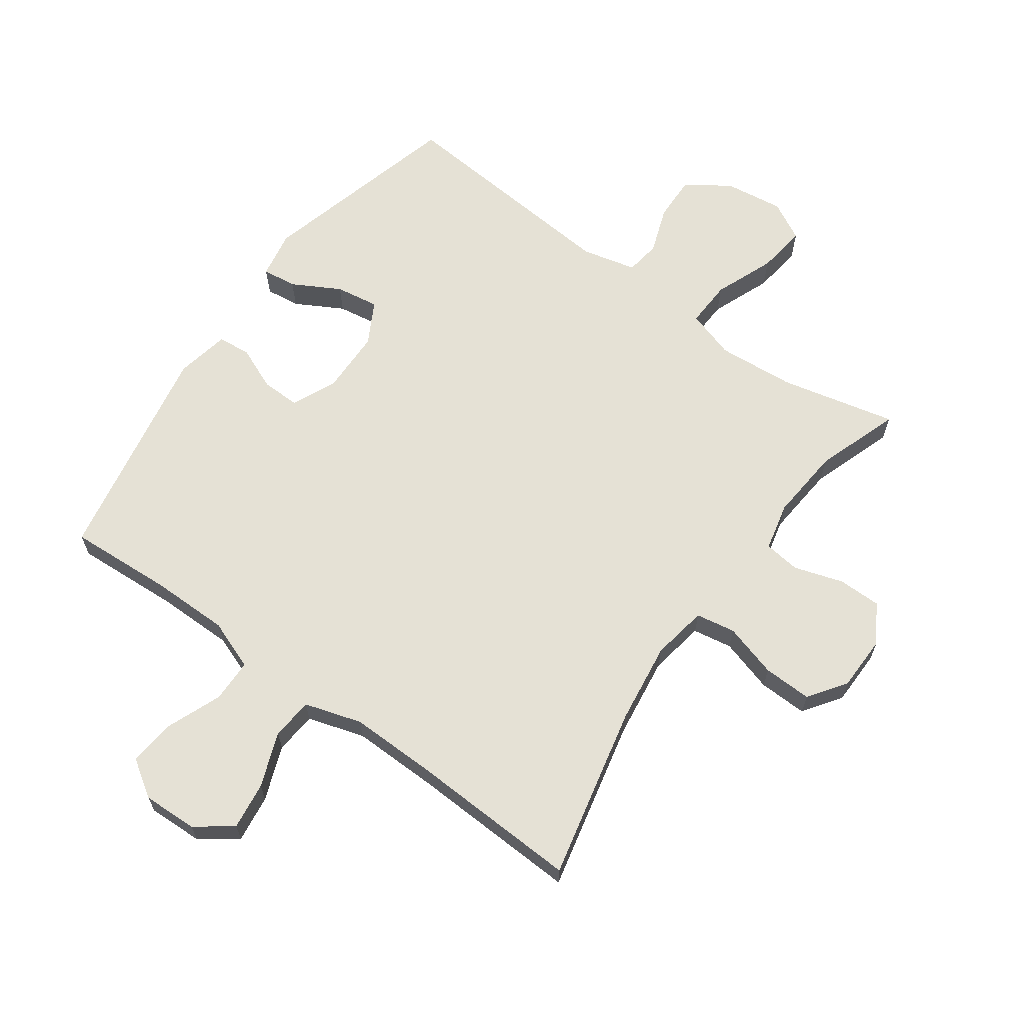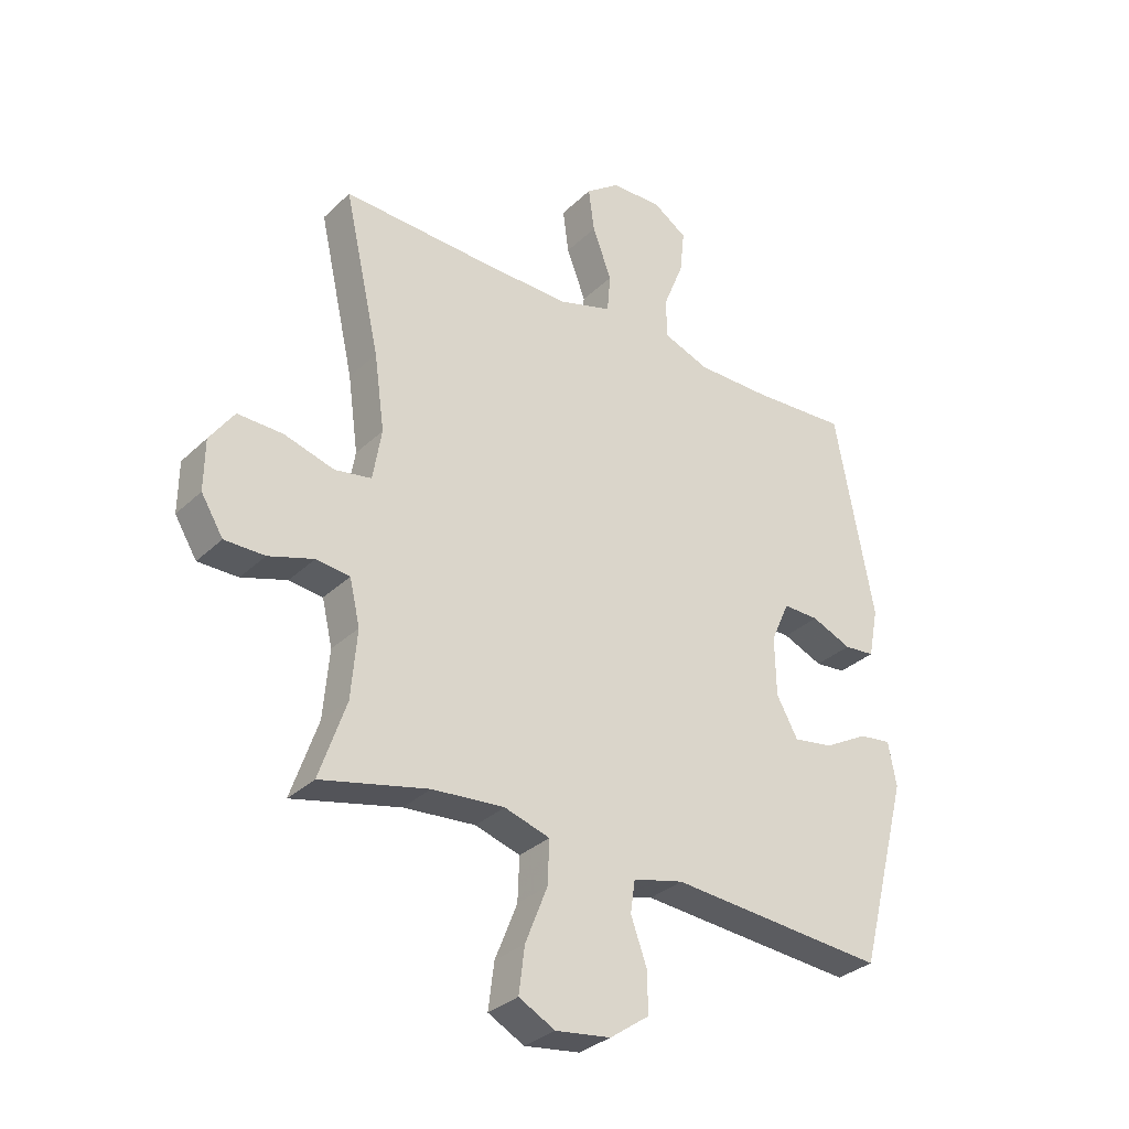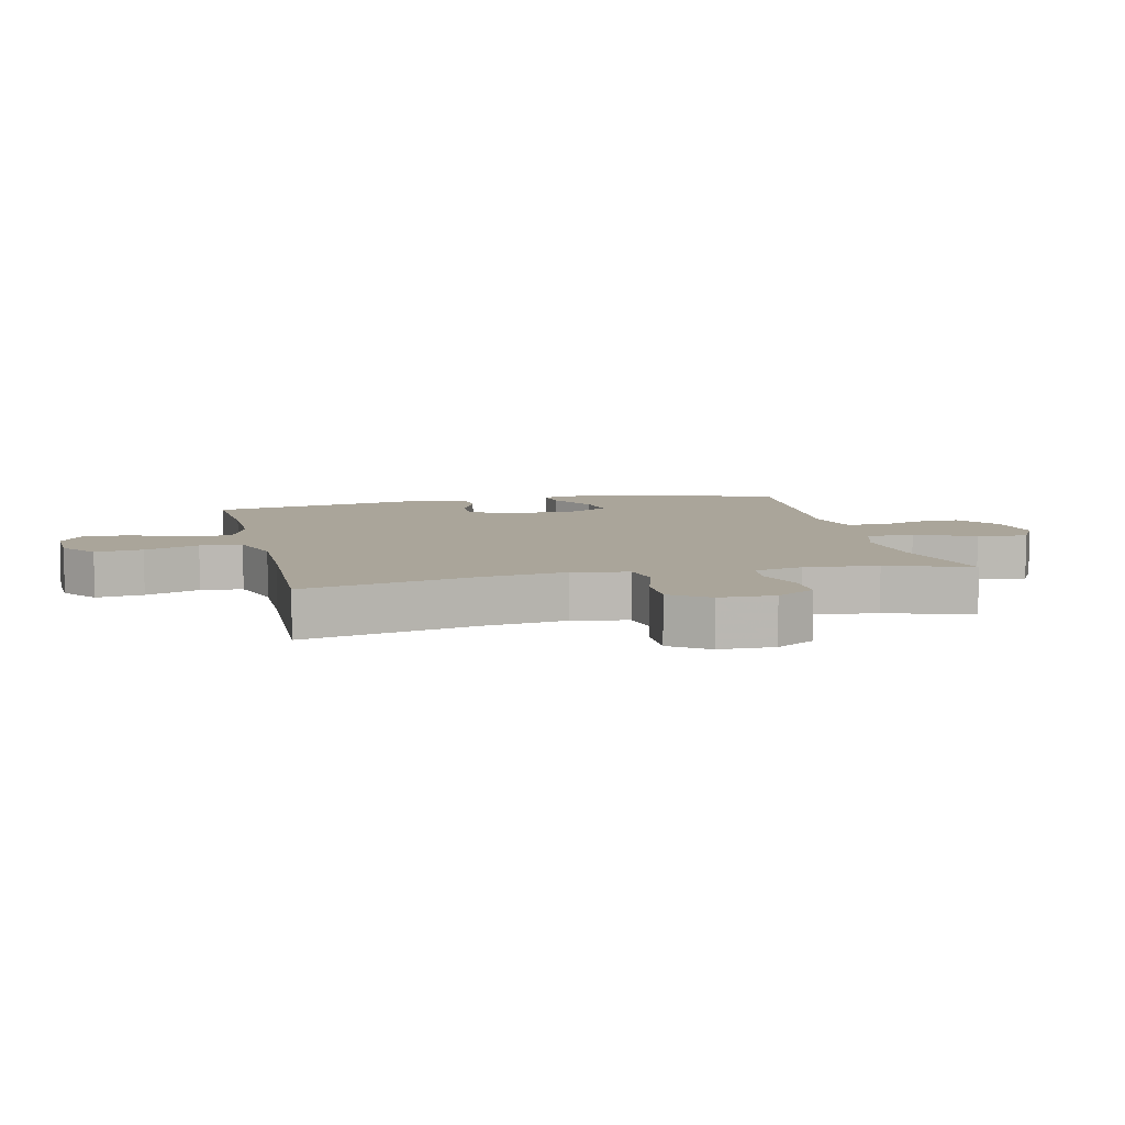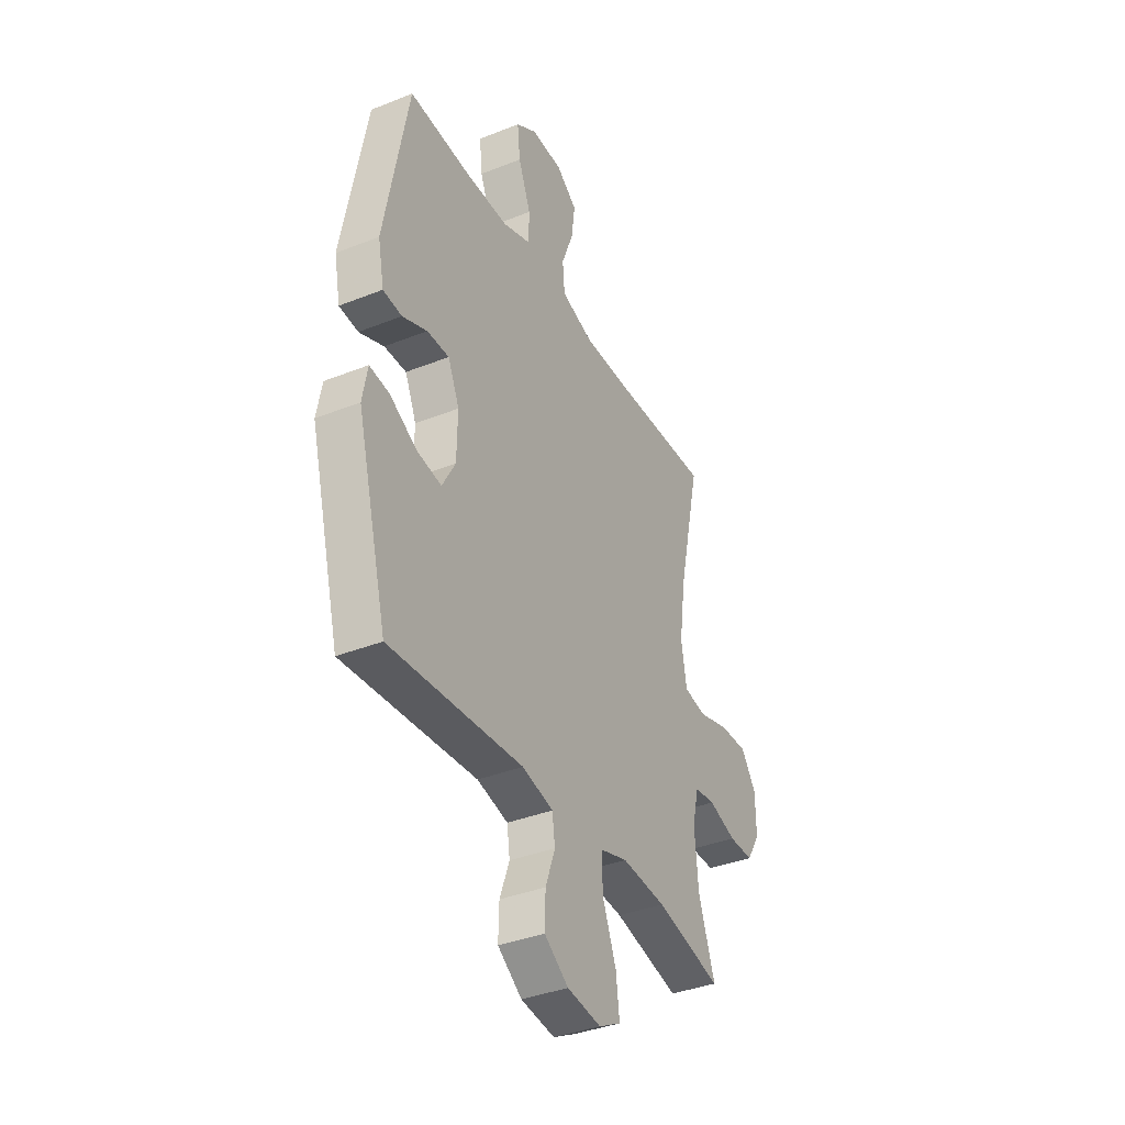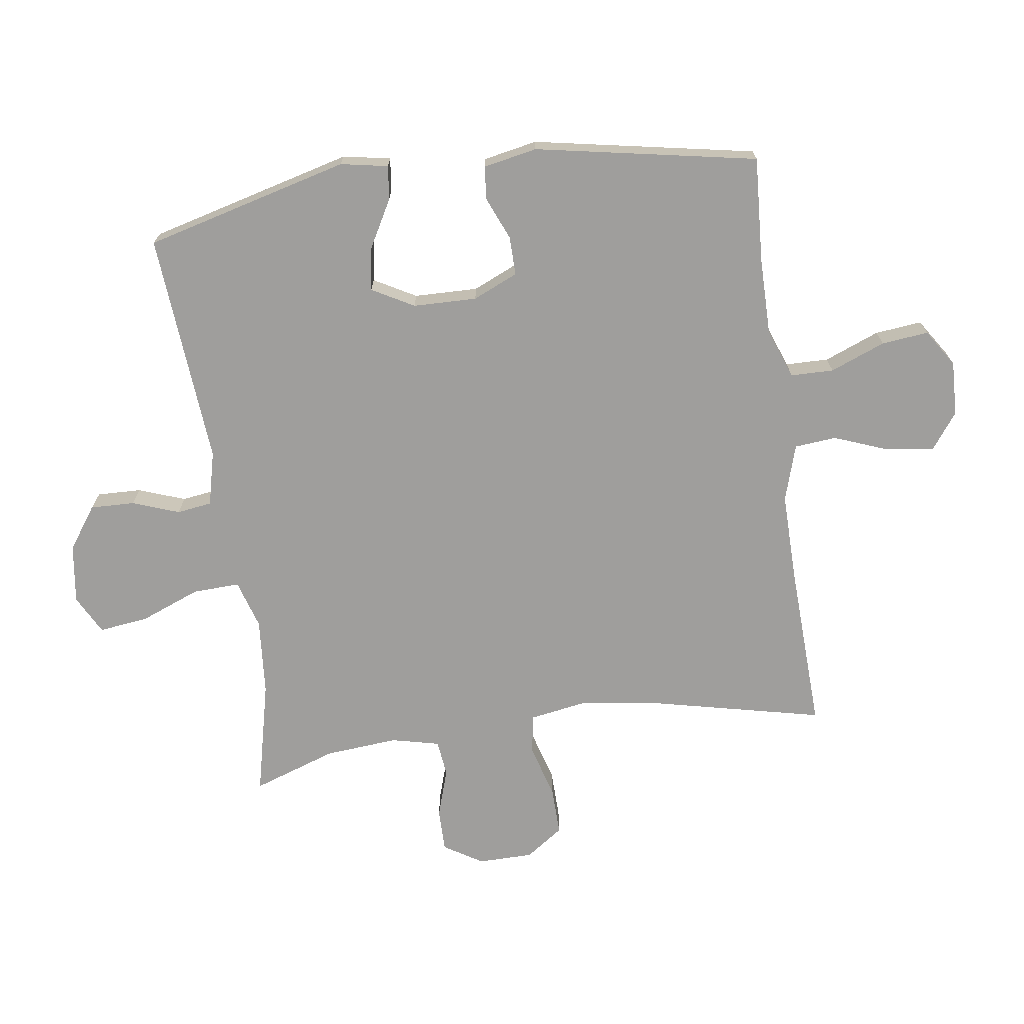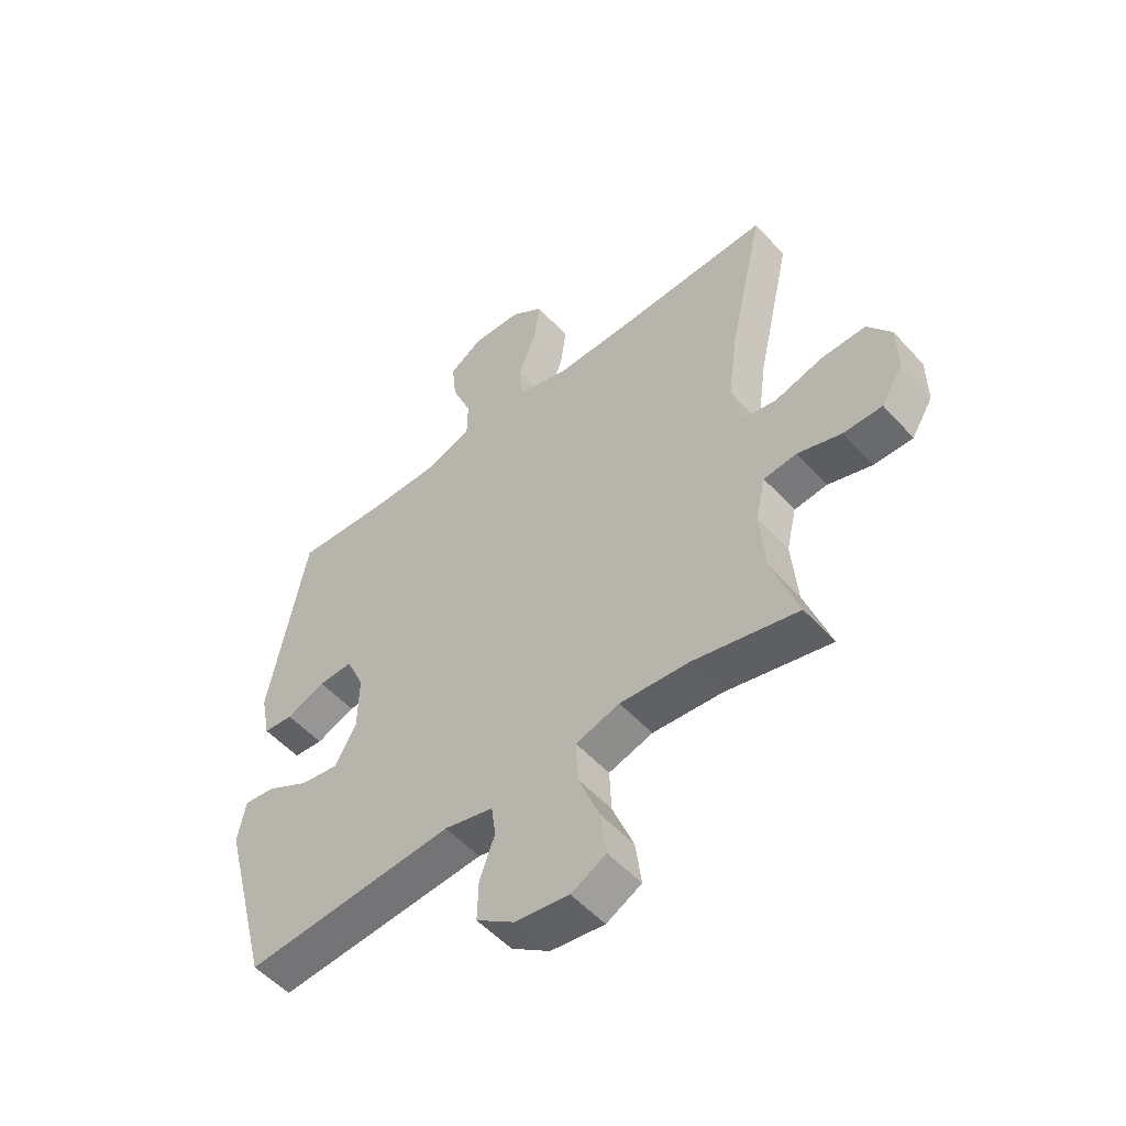
<metadata>
{"format":"obj","ext":"obj","renderer":"f3d","projection":"perspective","resolution":1024,"background":"white","views":[{"elev":65.1,"azim":35.8,"up":"+Y"},{"elev":-32.0,"azim":142.5,"up":"+Z"},{"elev":7.6,"azim":76.9,"up":"+Y"},{"elev":-37.5,"azim":-63.0,"up":"+Z"},{"elev":-70.9,"azim":-82.0,"up":"+Y"},{"elev":-53.0,"azim":41.0,"up":"+Z"}]}
</metadata>
<code>
v -0.5 0.07 -0.5
v -0.586 0.07 -0.173
v -0.572 0.07 -0.097
v -0.517 0.07 -0.104
v -0.441 0.07 -0.146
v -0.372 0.07 -0.157
v -0.335 0.07 -0.09
v -0.333 0.07 0.012
v -0.365 0.07 0.084
v -0.427 0.07 0.083
v -0.496 0.07 0.054
v -0.549 0.07 0.059
v -0.566 0.07 0.145
v -0.5 0.07 0.5
v -0.333 0.07 0.49
v -0.208 0.07 0.49
v -0.128 0.07 0.52
v -0.127 0.07 0.589
v -0.162 0.07 0.677
v -0.17 0.07 0.752
v -0.111 0.07 0.791
v -0.023 0.07 0.788
v 0.035 0.07 0.745
v 0.025 0.07 0.669
v -0.008 0.07 0.582
v -0.002 0.07 0.515
v 0.089 0.07 0.487
v 0.228 0.07 0.489
v 0.5 0.07 0.5
v 0.438 0.07 0.224
v 0.42 0.07 0.093
v 0.435 0.07 0.004
v 0.498 0.07 -0.007
v 0.584 0.07 0.018
v 0.662 0.07 0.02
v 0.704 0.07 -0.04
v 0.705 0.07 -0.128
v 0.667 0.07 -0.19
v 0.598 0.07 -0.19
v 0.52 0.07 -0.165
v 0.462 0.07 -0.172
v 0.444 0.07 -0.249
v 0.454 0.07 -0.366
v 0.5 0.07 -0.5
v 0.315 0.07 -0.457
v 0.191 0.07 -0.447
v 0.113 0.07 -0.471
v 0.116 0.07 -0.546
v 0.154 0.07 -0.642
v 0.164 0.07 -0.721
v 0.102 0.07 -0.754
v 0.007 0.07 -0.741
v -0.061 0.07 -0.693
v -0.059 0.07 -0.622
v -0.032 0.07 -0.547
v -0.04 0.07 -0.491
v -0.127 0.07 -0.47
v -0.5 0 -0.5
v -0.586 0 -0.173
v -0.572 0 -0.097
v -0.517 0 -0.104
v -0.441 0 -0.146
v -0.372 0 -0.157
v -0.335 0 -0.09
v -0.333 0 0.012
v -0.365 0 0.084
v -0.427 0 0.083
v -0.496 0 0.054
v -0.549 0 0.059
v -0.566 0 0.145
v -0.5 0 0.5
v -0.333 0 0.49
v -0.208 0 0.49
v -0.128 0 0.52
v -0.127 0 0.589
v -0.162 0 0.677
v -0.17 0 0.752
v -0.111 0 0.791
v -0.023 0 0.788
v 0.035 0 0.745
v 0.025 0 0.669
v -0.008 0 0.582
v -0.002 0 0.515
v 0.089 0 0.487
v 0.228 0 0.489
v 0.5 0 0.5
v 0.438 0 0.224
v 0.42 0 0.093
v 0.435 0 0.004
v 0.498 0 -0.007
v 0.584 0 0.018
v 0.662 0 0.02
v 0.704 0 -0.04
v 0.705 0 -0.128
v 0.667 0 -0.19
v 0.598 0 -0.19
v 0.52 0 -0.165
v 0.462 0 -0.172
v 0.444 0 -0.249
v 0.454 0 -0.366
v 0.5 0 -0.5
v 0.315 0 -0.457
v 0.191 0 -0.447
v 0.113 0 -0.471
v 0.116 0 -0.546
v 0.154 0 -0.642
v 0.164 0 -0.721
v 0.102 0 -0.754
v 0.007 0 -0.741
v -0.061 0 -0.693
v -0.059 0 -0.622
v -0.032 0 -0.547
v -0.04 0 -0.491
v -0.127 0 -0.47
f 53 54 55
f 52 53 55
f 51 52 55
f 50 51 55
f 49 50 55
f 48 49 55
f 47 48 55 56
f 46 47 56 57
f 43 44 45
f 42 43 45 46
f 41 42 46 57
f 38 39 40
f 37 38 40
f 36 37 40
f 35 36 40
f 34 35 40
f 33 34 40
f 32 33 40 41
f 41 57 1
f 32 41 1
f 31 32 1
f 28 29 30
f 30 31 1
f 28 30 1
f 27 28 1
f 23 24 25
f 22 23 25
f 21 22 25
f 20 21 25
f 19 20 25
f 18 19 25
f 17 18 25 26
f 16 17 26 27
f 13 14 15
f 12 13 15
f 11 12 15
f 10 11 15
f 15 16 27
f 10 15 27
f 9 10 27
f 3 4 5
f 2 3 5
f 1 2 5
f 1 5 6
f 27 1 6 7
f 8 9 27
f 7 8 27
f 112 111 110
f 112 110 109
f 112 109 108
f 112 108 107
f 112 107 106
f 112 106 105
f 113 112 105 104
f 114 113 104 103
f 102 101 100
f 103 102 100 99
f 114 103 99 98
f 97 96 95
f 97 95 94
f 97 94 93
f 97 93 92
f 97 92 91
f 97 91 90
f 98 97 90 89
f 58 114 98
f 58 98 89
f 58 89 88
f 87 86 85
f 58 88 87
f 58 87 85
f 58 85 84
f 82 81 80
f 82 80 79
f 82 79 78
f 82 78 77
f 82 77 76
f 82 76 75
f 83 82 75 74
f 84 83 74 73
f 72 71 70
f 72 70 69
f 72 69 68
f 72 68 67
f 84 73 72
f 84 72 67
f 84 67 66
f 62 61 60
f 62 60 59
f 62 59 58
f 63 62 58
f 64 63 58 84
f 84 66 65
f 84 65 64
f 1 58 59 2
f 2 59 60 3
f 3 60 61 4
f 4 61 62 5
f 5 62 63 6
f 6 63 64 7
f 7 64 65 8
f 8 65 66 9
f 9 66 67 10
f 10 67 68 11
f 11 68 69 12
f 12 69 70 13
f 13 70 71 14
f 14 71 72 15
f 15 72 73 16
f 16 73 74 17
f 17 74 75 18
f 18 75 76 19
f 19 76 77 20
f 20 77 78 21
f 21 78 79 22
f 22 79 80 23
f 23 80 81 24
f 24 81 82 25
f 25 82 83 26
f 26 83 84 27
f 27 84 85 28
f 28 85 86 29
f 29 86 87 30
f 30 87 88 31
f 31 88 89 32
f 32 89 90 33
f 33 90 91 34
f 34 91 92 35
f 35 92 93 36
f 36 93 94 37
f 37 94 95 38
f 38 95 96 39
f 39 96 97 40
f 40 97 98 41
f 41 98 99 42
f 42 99 100 43
f 43 100 101 44
f 44 101 102 45
f 45 102 103 46
f 46 103 104 47
f 47 104 105 48
f 48 105 106 49
f 49 106 107 50
f 50 107 108 51
f 51 108 109 52
f 52 109 110 53
f 53 110 111 54
f 54 111 112 55
f 55 112 113 56
f 56 113 114 57
f 57 114 58 1

</code>
